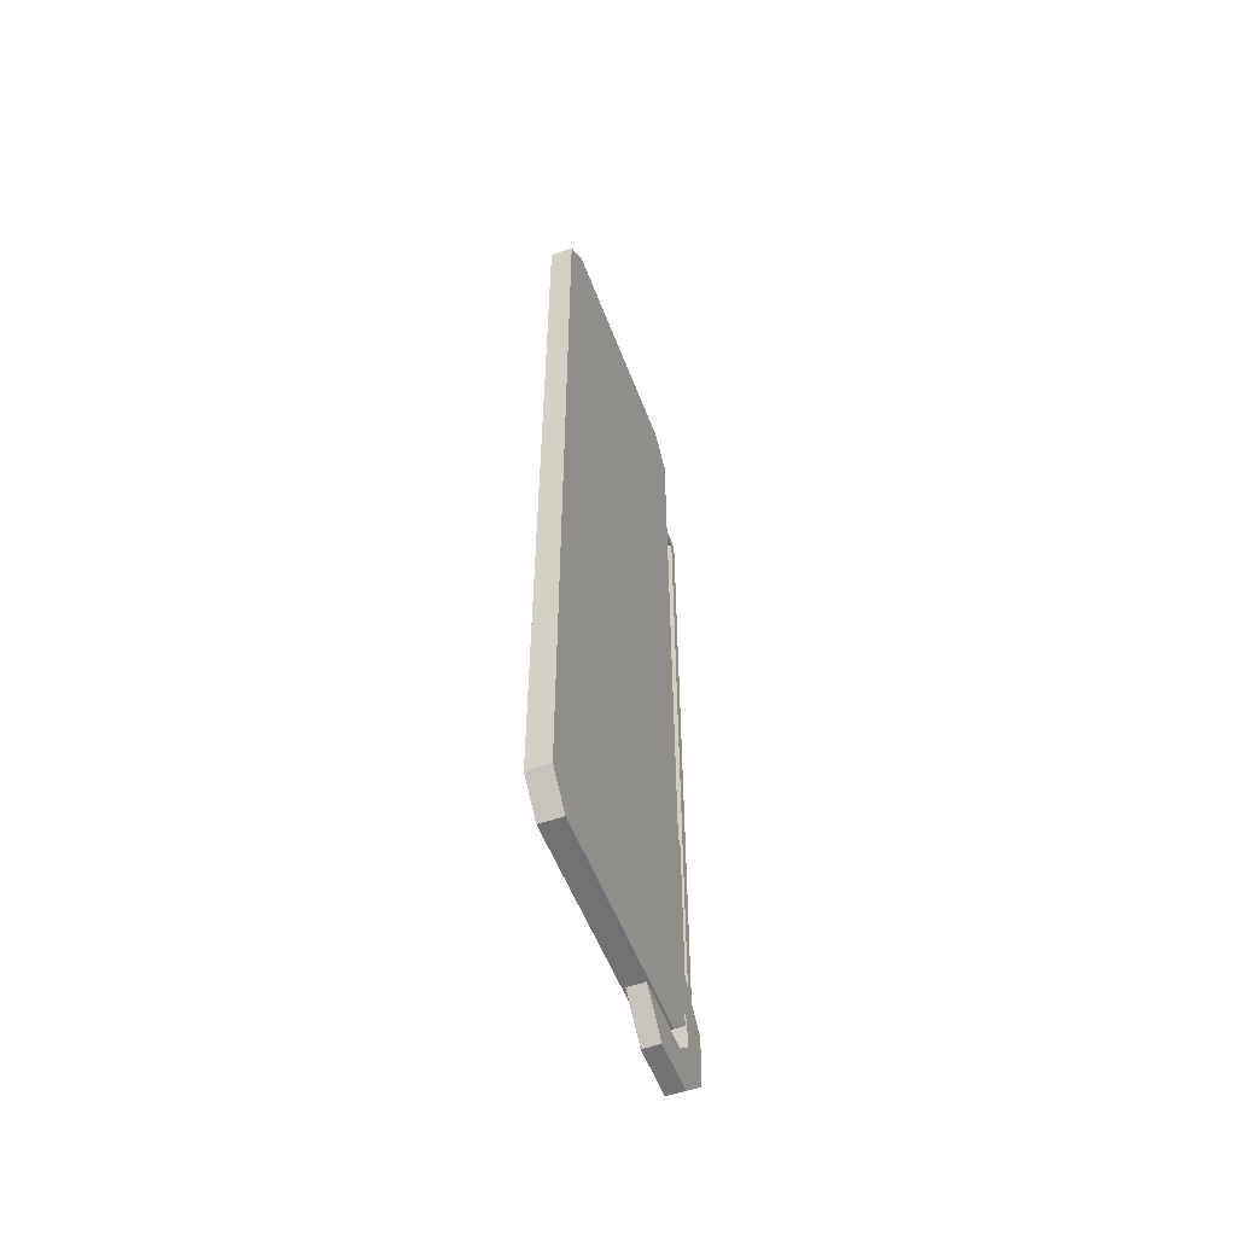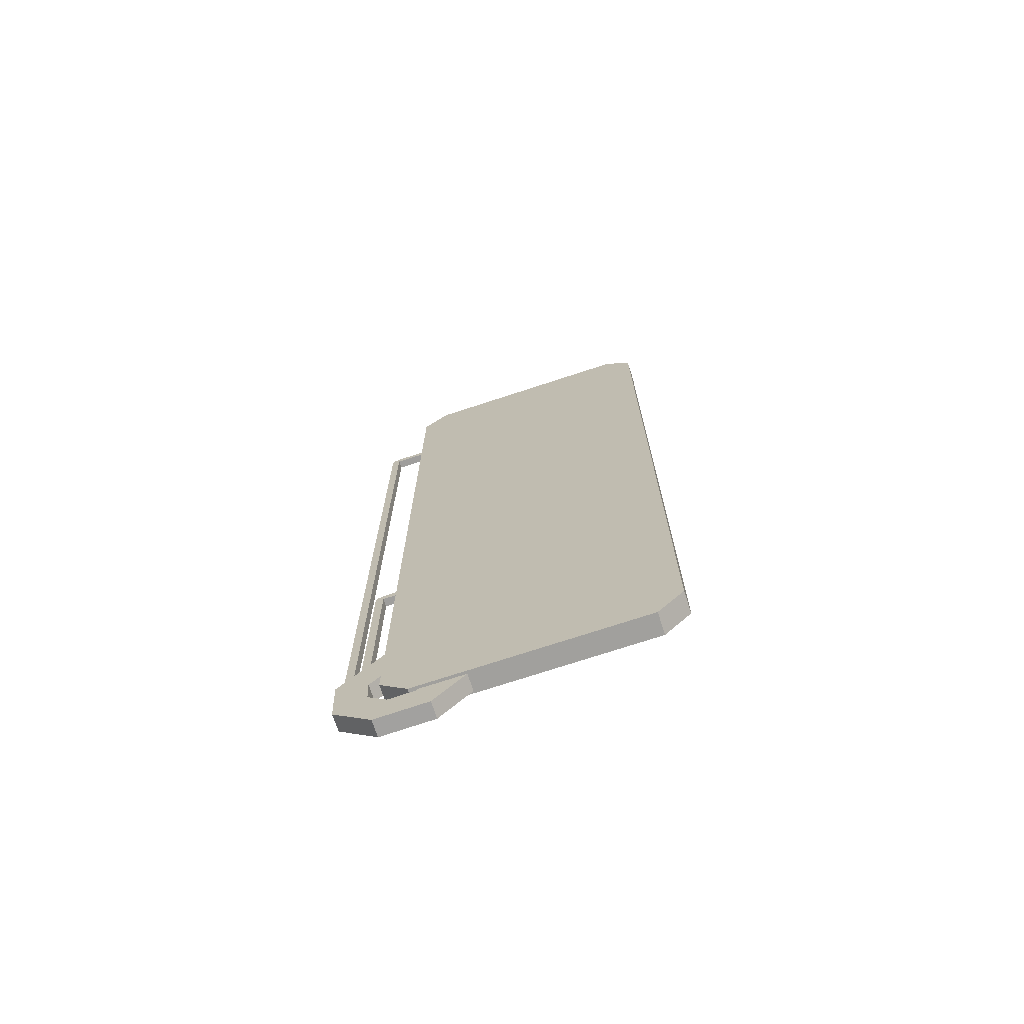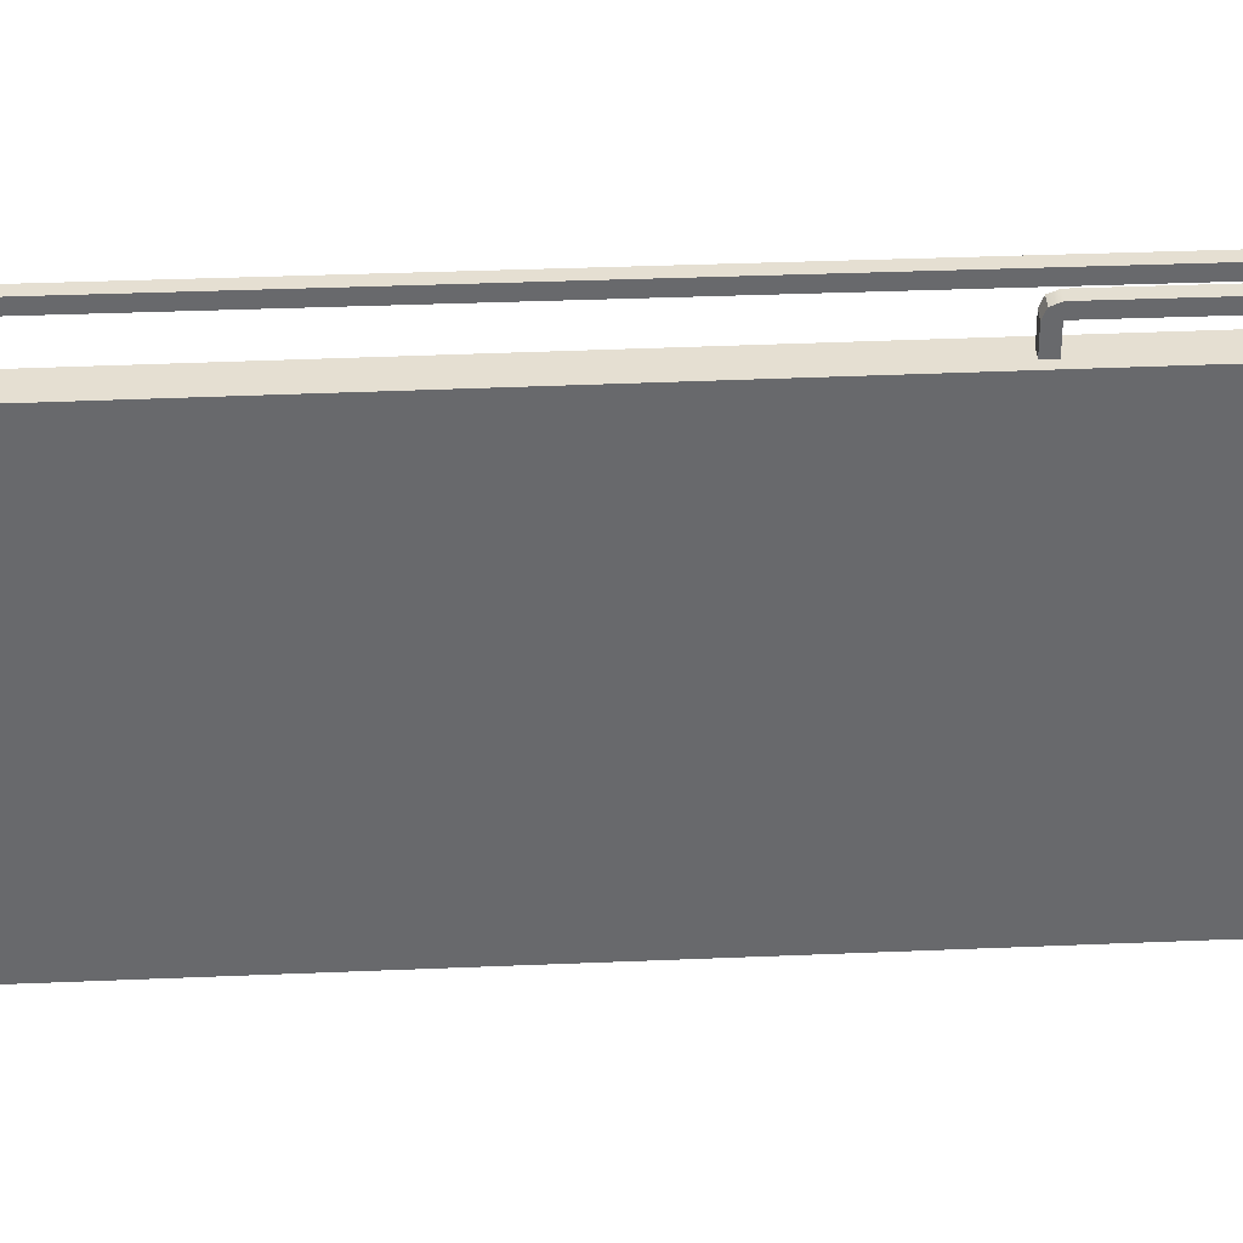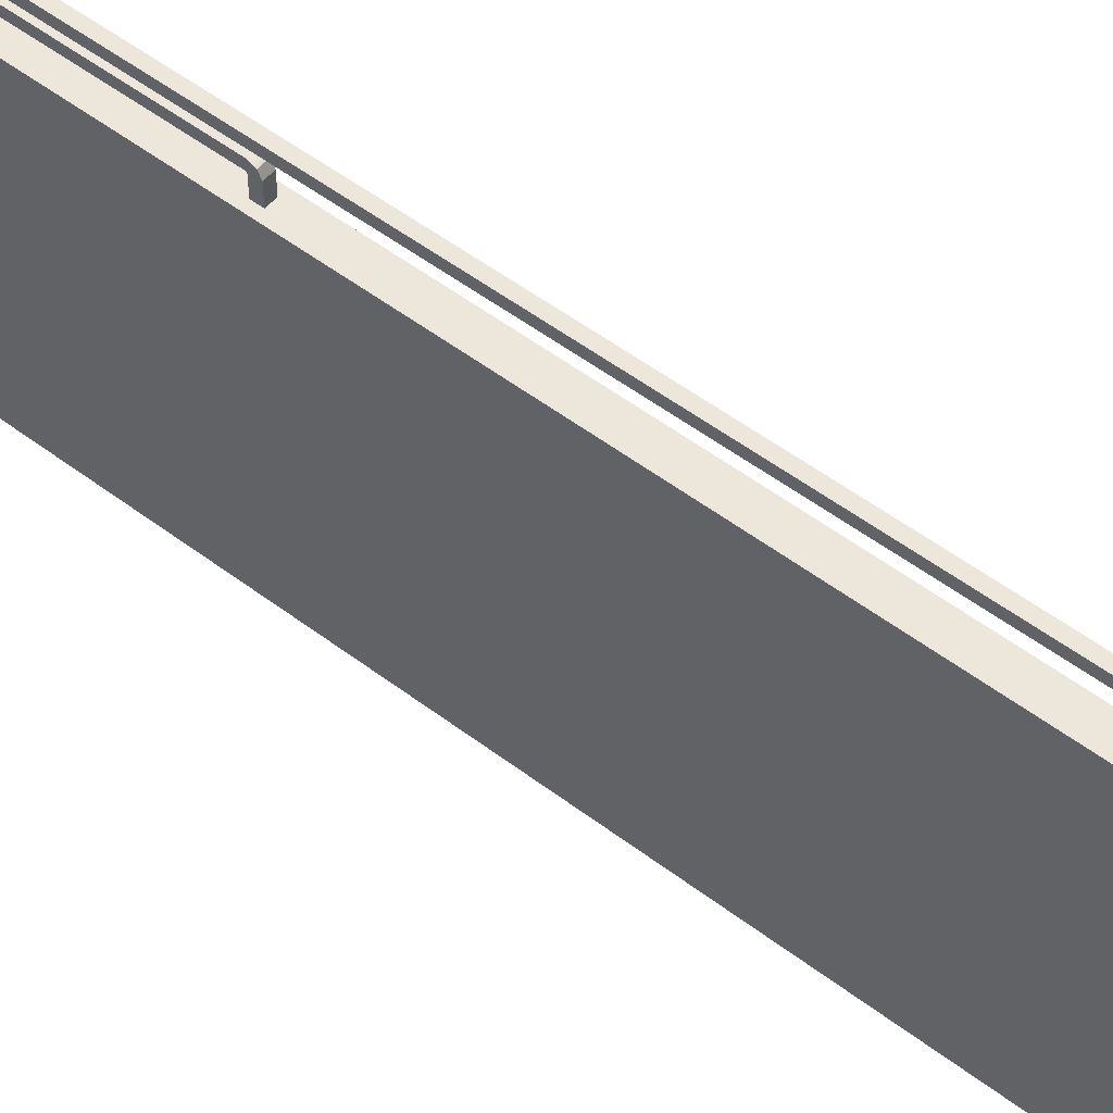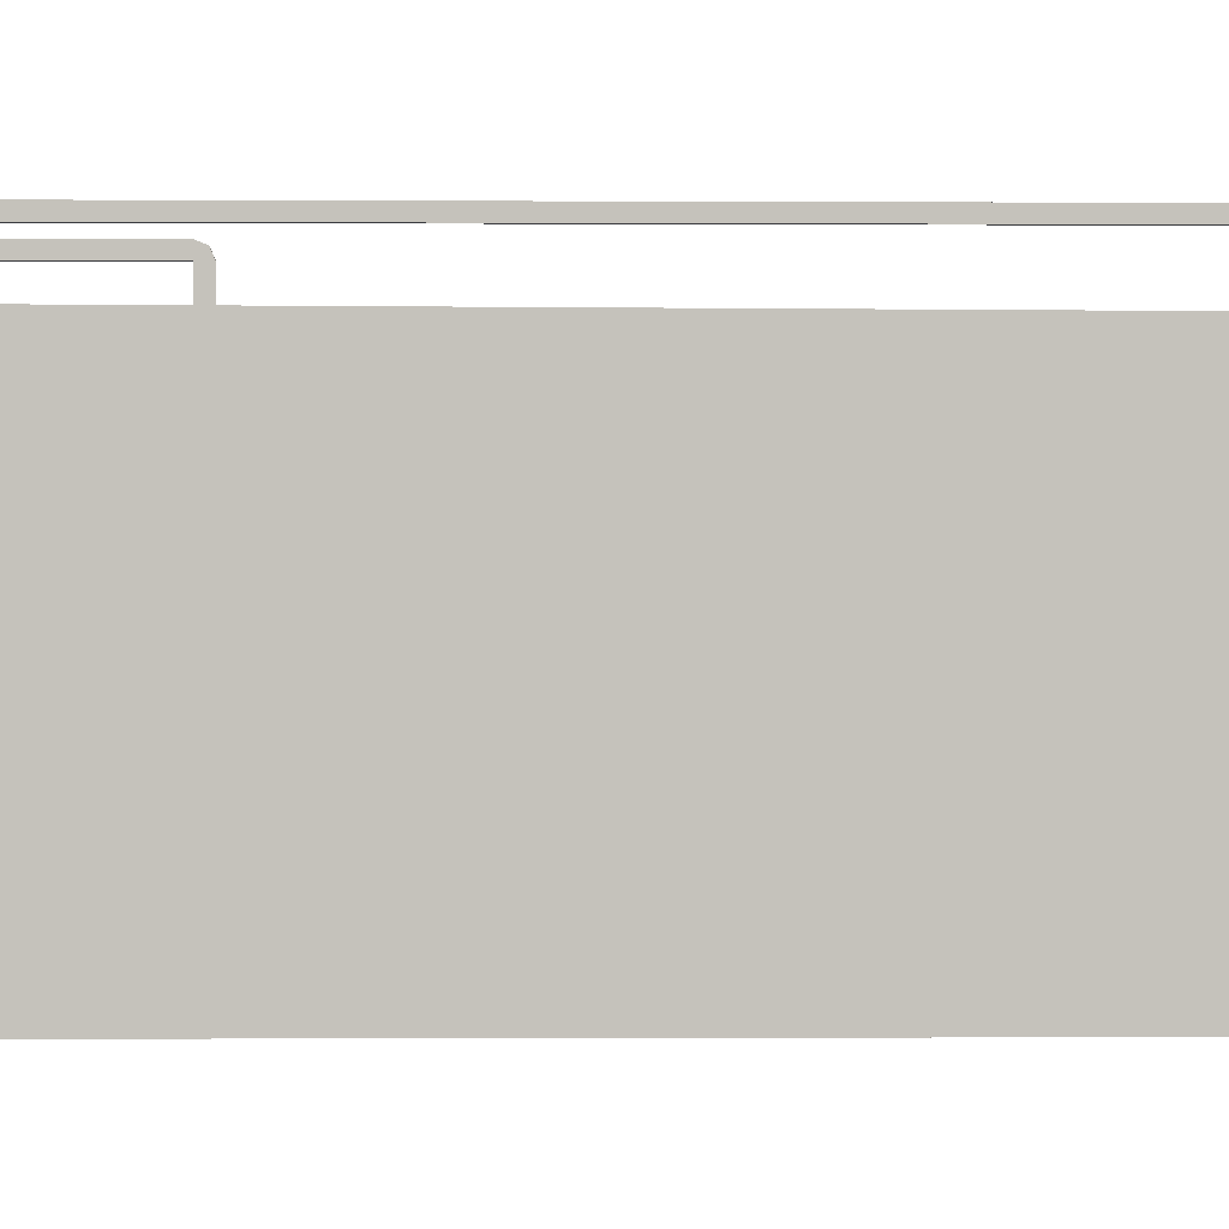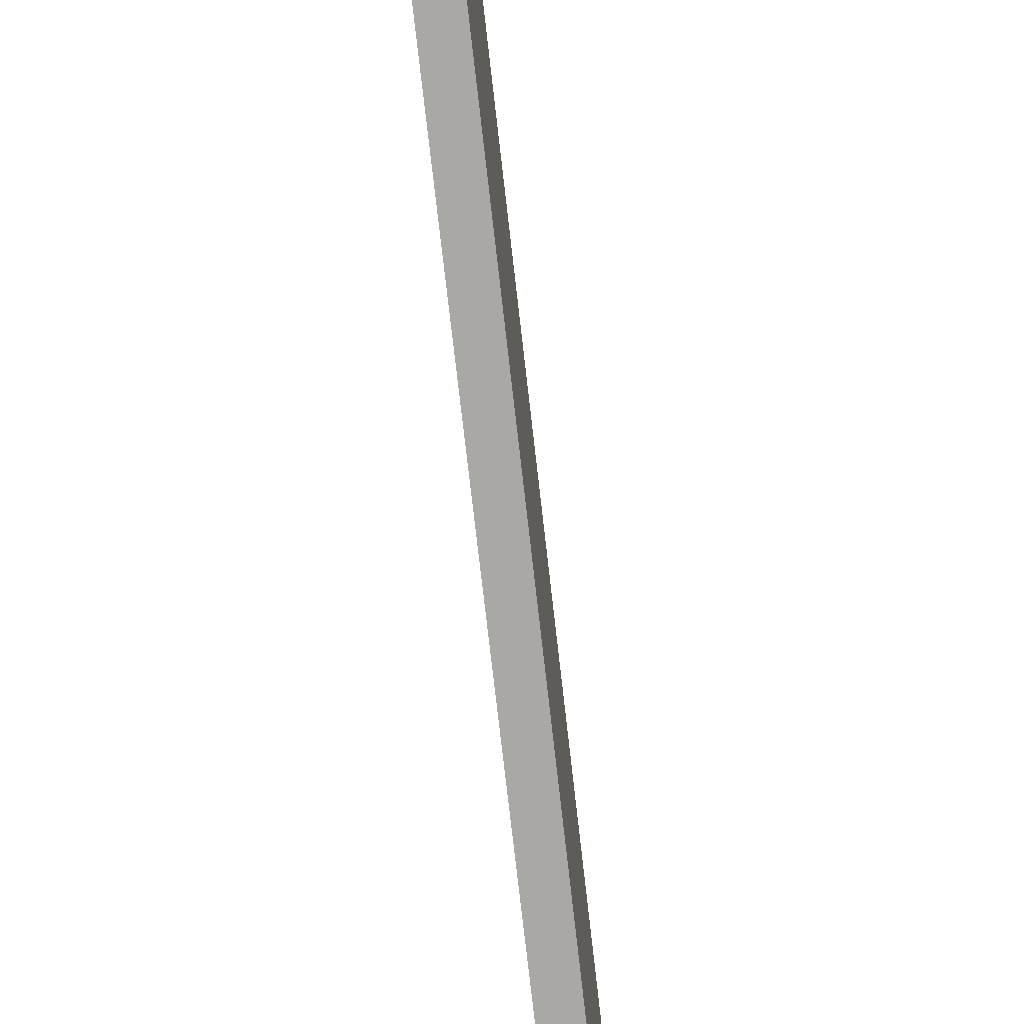
<metadata>
{"format":"obj","ext":"obj","renderer":"f3d","projection":"perspective","resolution":1024,"background":"white","views":[{"elev":-53.9,"azim":20.7,"up":"+Z"},{"elev":-71.1,"azim":-72.1,"up":"+Z"},{"elev":37.4,"azim":87.1,"up":"+Y"},{"elev":53.6,"azim":-51.2,"up":"+Y"},{"elev":1.8,"azim":-92.8,"up":"+Y"},{"elev":-74.8,"azim":-173.5,"up":"+Y"}]}
</metadata>
<code>
g default
v -8.955 11.32 1.576
v -8.835 11.32 1.576
v -8.955 11.44 1.576
v -8.835 11.44 1.576
v -8.955 11.44 -1.692
v -8.835 11.44 -1.692
v -8.955 11.32 -1.692
v -8.835 11.32 -1.692
v -8.835 11.41 1.661
v -8.835 11.32 1.697
v -8.955 11.41 1.661
v -8.955 11.32 1.697
v -8.955 10.75 1.576
v -8.835 10.75 1.576
v -8.835 10.75 1.697
v -8.955 10.75 1.697
v -8.77 10.7 -0.9633
v -8.77 11.27 -1.576
v -8.77 11.25 -1.958
v -8.77 10.97 -2.216
v -8.77 10.58 -2.198
v -8.77 10.02 -1.586
v -9.017 10.7 -0.9633
v -9.017 11.27 -1.576
v -9.017 11.25 -1.958
v -9.017 10.97 -2.216
v -9.017 10.58 -2.198
v -9.017 10.02 -1.586
v -9.017 10.92 -0.5107
v -9.017 11.74 -1.406
v -9.017 11.7 -2.171
v -9.017 11.14 -2.686
v -9.017 10.37 -2.651
v -9.017 9.551 -1.756
v -8.77 10.92 -0.5107
v -8.77 11.74 -1.406
v -8.77 11.7 -2.171
v -8.77 11.14 -2.686
v -8.77 10.37 -2.651
v -8.77 9.551 -1.756
v -8.955 11.54 8.563
v -8.835 11.54 8.563
v -8.955 11.66 8.563
v -8.835 11.66 8.563
v -8.955 11.66 -1.391
v -8.835 11.66 -1.391
v -8.955 11.54 -1.391
v -8.835 11.54 -1.391
v -8.835 11.62 8.648
v -8.835 11.54 8.684
v -8.955 11.62 8.648
v -8.955 11.54 8.684
v -8.955 10.96 8.563
v -8.835 10.96 8.563
v -8.835 10.96 8.684
v -8.955 10.96 8.684
v -8.738 11.09 -1.786
v -8.738 10.69 -2.17
v -8.738 7.429 -2.092
v -8.738 7.05 -1.674
v -8.738 7.001 10.1
v -8.738 7.404 10.49
v -8.738 10.66 10.41
v -8.738 11.04 9.99
v -9.059 11.04 9.99
v -9.059 11.09 -1.786
v -9.059 10.69 -2.17
v -9.059 10.66 10.41
v -9.059 7.404 10.49
v -9.059 7.429 -2.092
v -9.059 7.05 -1.674
v -9.059 7.001 10.1
g Menu_Buttons:pCube27
f 3 4 6 5
f 7 8 2 1
f 2 8 6 4
f 7 1 3 5
f 2 4 9
f 2 9 10
f 4 3 11 9
f 9 11 12 10
f 3 1 11
f 11 1 12
f 1 2 14 13
f 2 10 15 14
f 10 12 16 15
f 12 1 13 16
f 18 17 23 24
f 19 18 24 25
f 20 19 25 26
f 21 20 26 27
f 22 21 27 28
f 24 23 29 30
f 25 24 30 31
f 26 25 31 32
f 27 26 32 33
f 28 27 33 34
f 30 29 35 36
f 31 30 36 37
f 32 31 37 38
f 33 32 38 39
f 34 33 39 40
f 36 35 17 18
f 37 36 18 19
f 38 37 19 20
f 39 38 20 21
f 40 39 21 22
f 43 44 46 45
f 47 48 42 41
f 42 48 46 44
f 47 41 43 45
f 42 44 49
f 42 49 50
f 44 43 51 49
f 49 51 52 50
f 43 41 51
f 51 41 52
f 41 42 54 53
f 42 50 55 54
f 50 52 56 55
f 52 41 53 56
f 65 66 67 68
f 69 70 71 72
f 68 67 70 69
f 64 63 58 57
f 62 61 60 59
f 63 62 59 58
f 64 57 66 65
f 57 58 67 66
f 63 64 65 68
f 59 60 71 70
f 60 61 72 71
f 61 62 69 72
f 58 59 70 67
f 62 63 68 69

</code>
